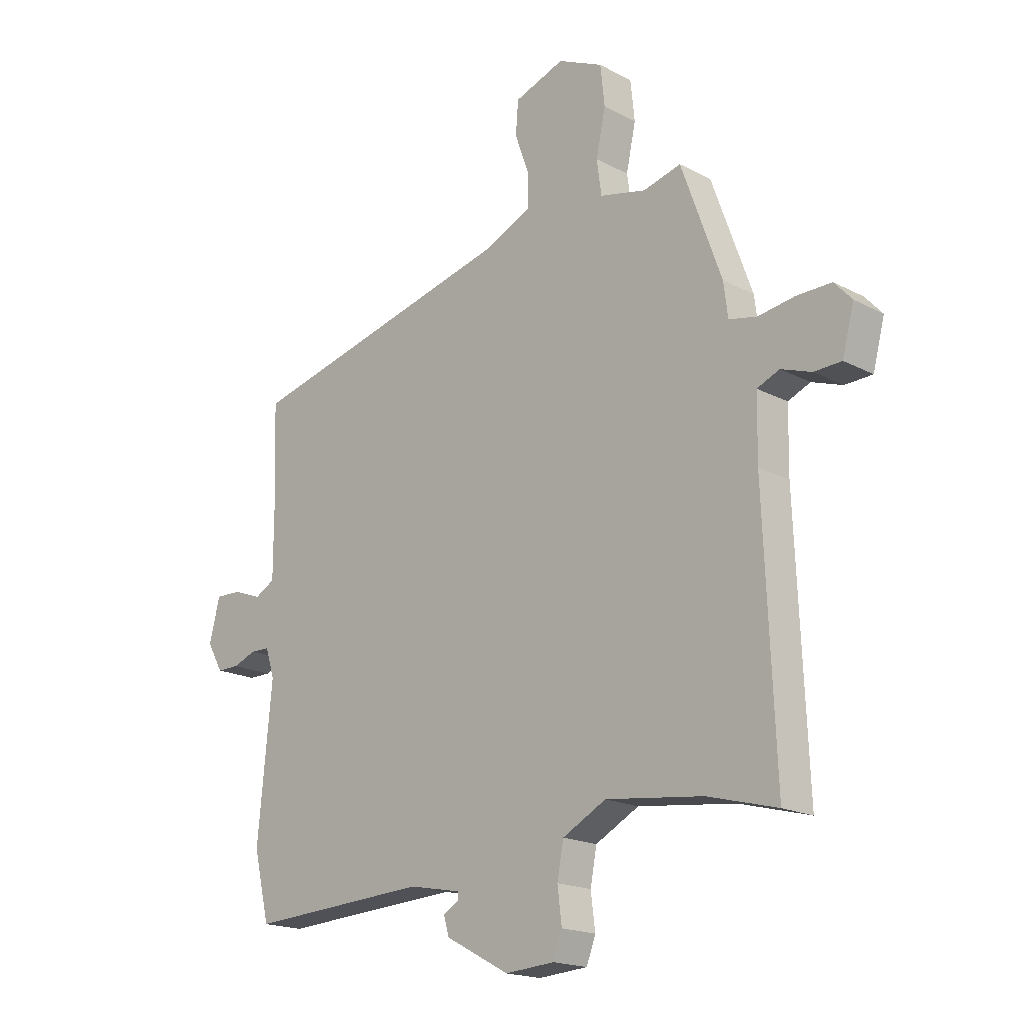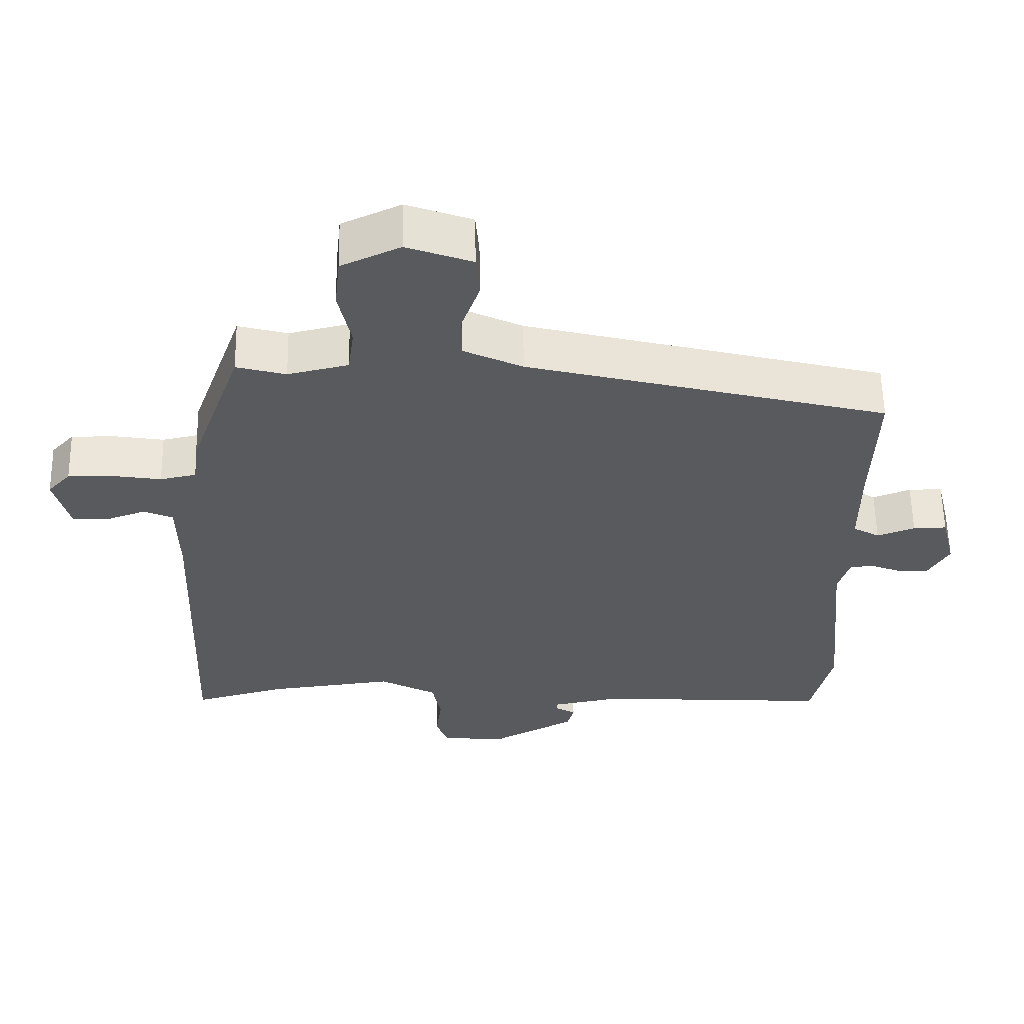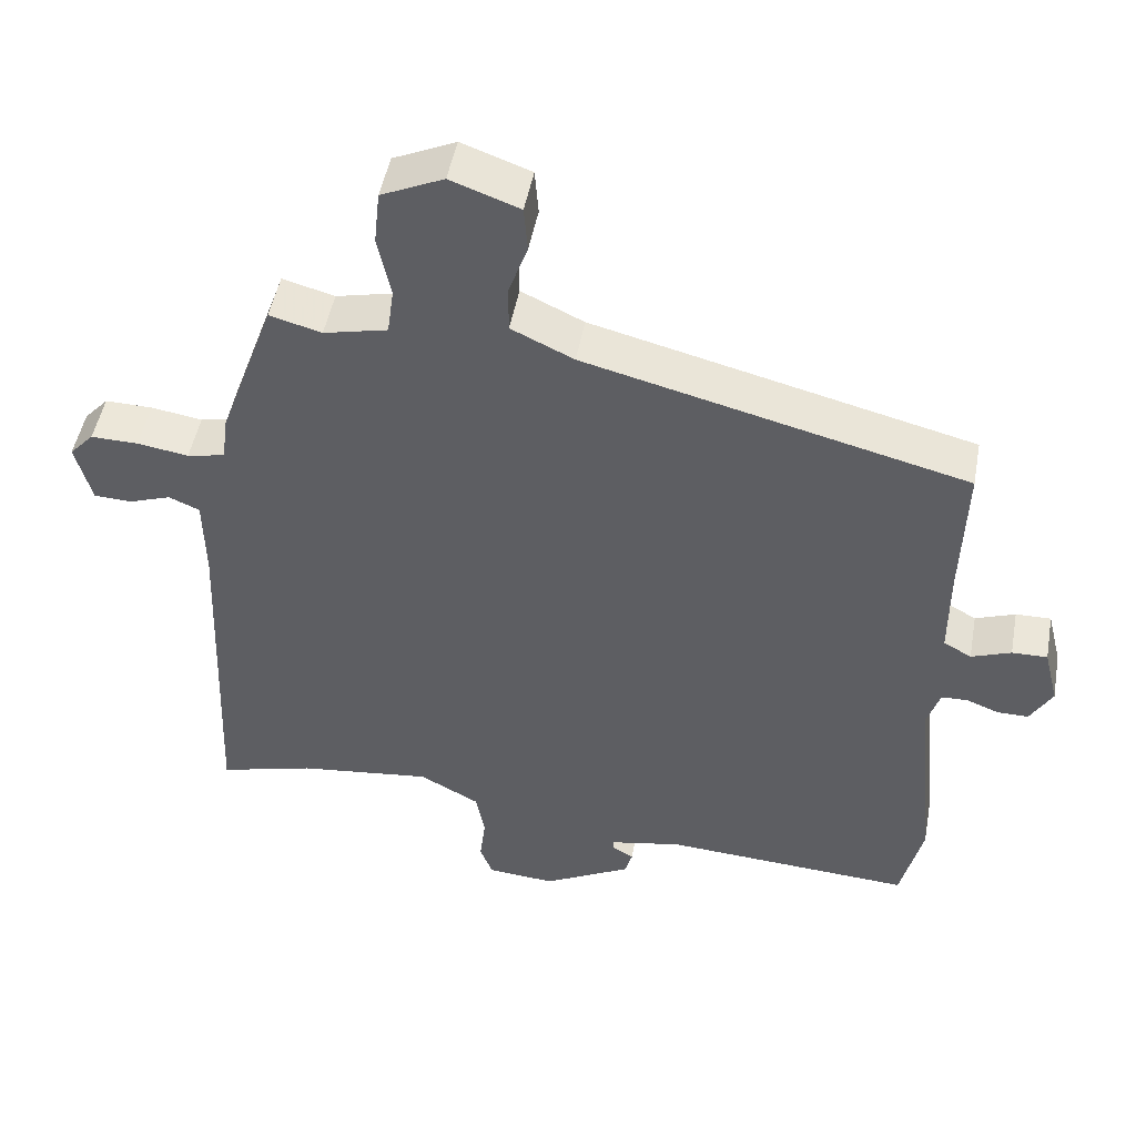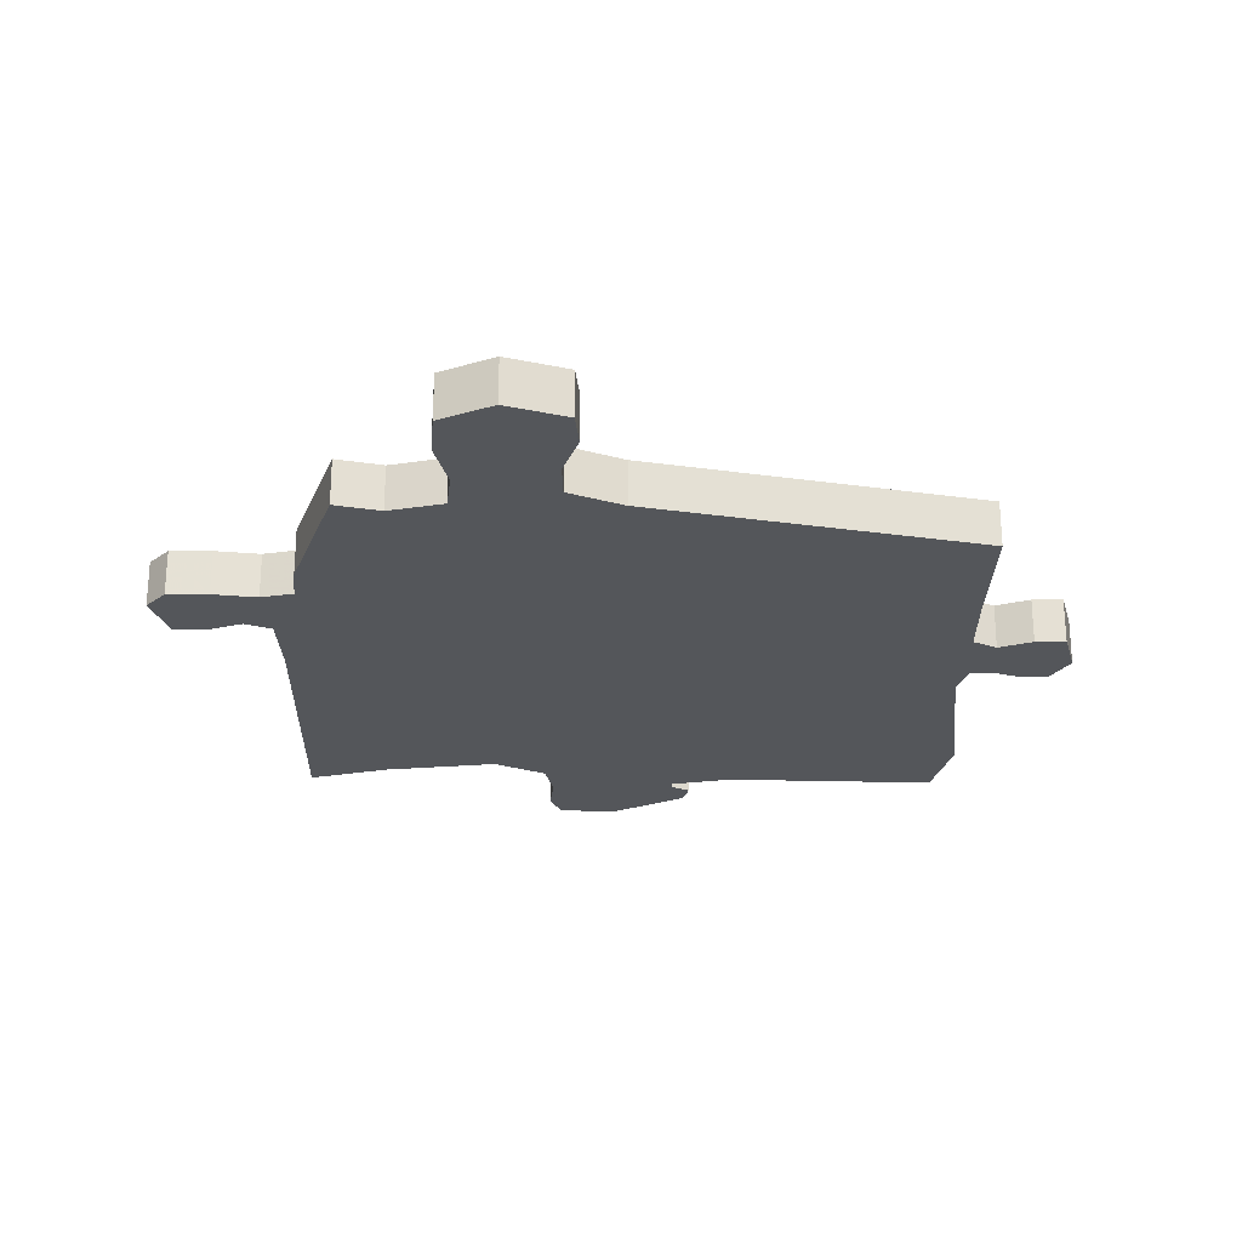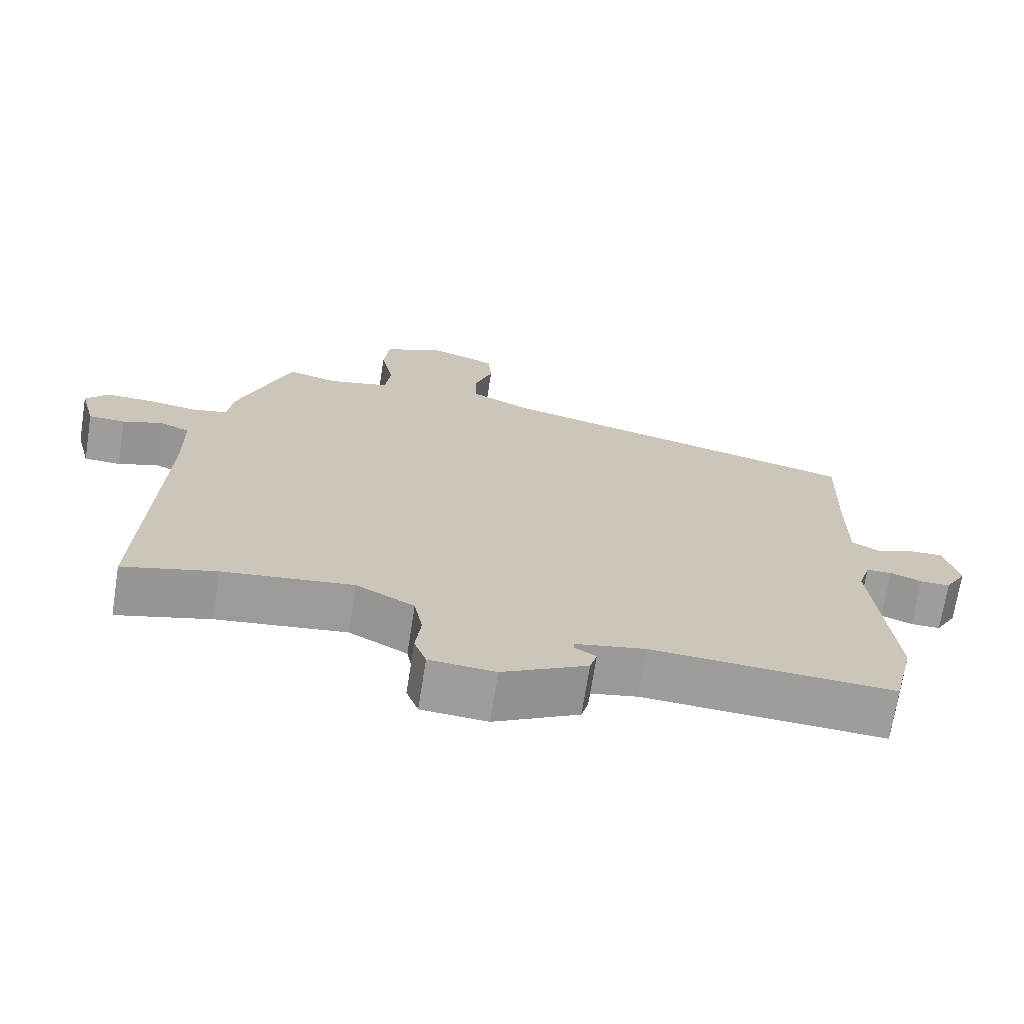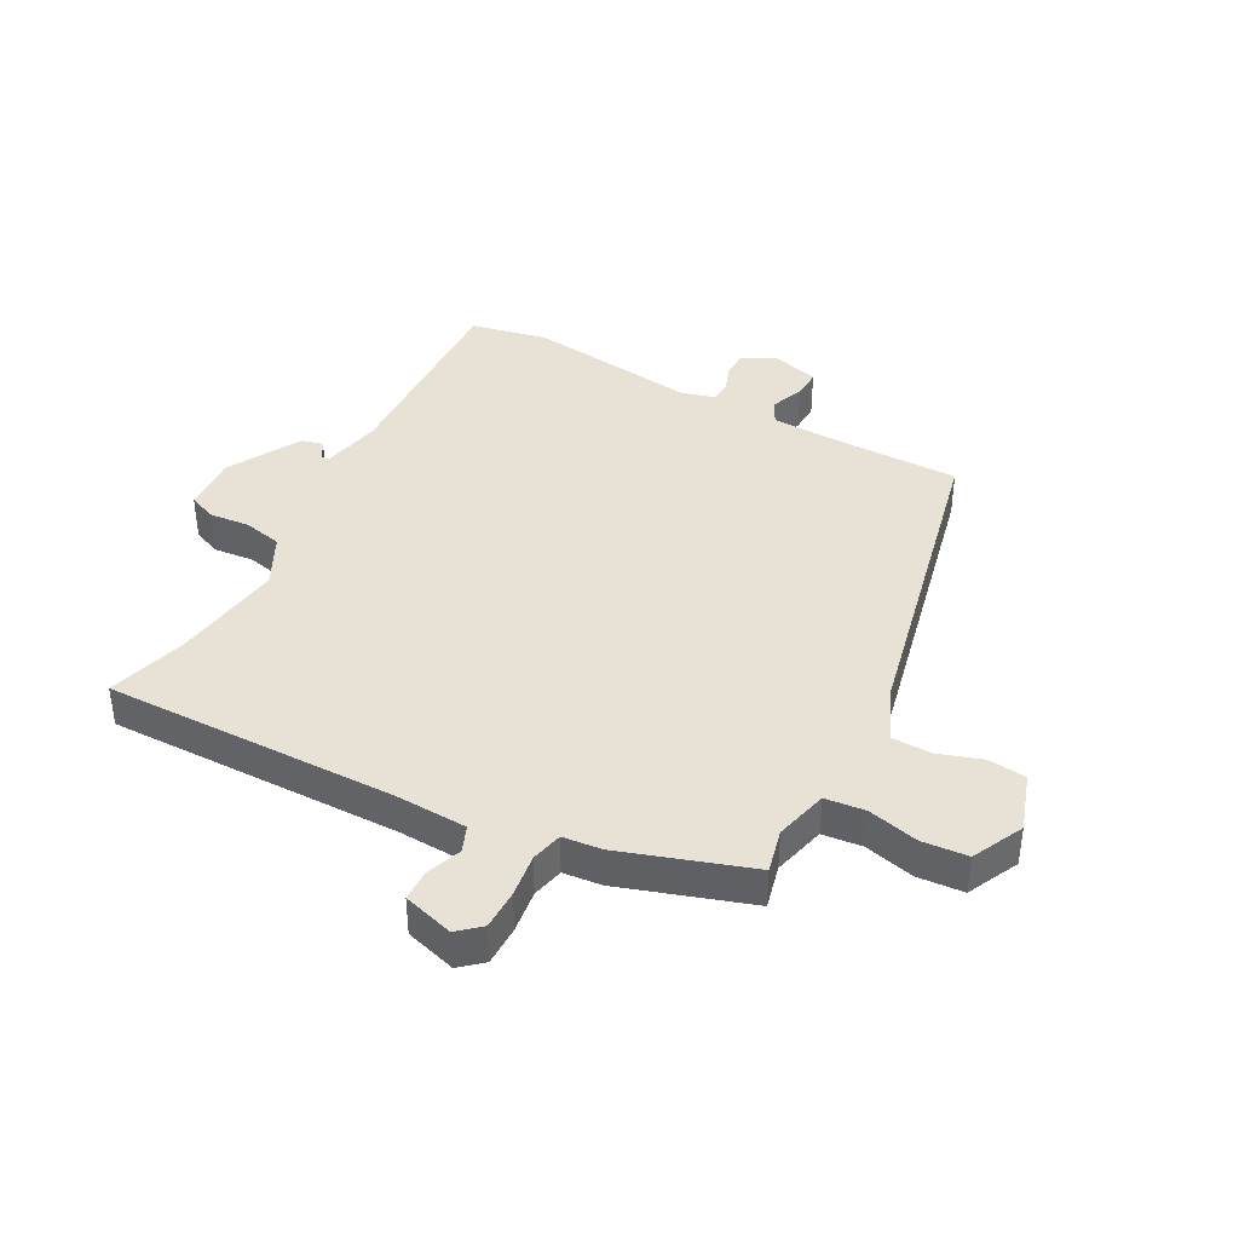
<metadata>
{"format":"obj","ext":"obj","renderer":"f3d","projection":"perspective","resolution":1024,"background":"white","views":[{"elev":-18.2,"azim":-135.6,"up":"+Z"},{"elev":58.3,"azim":-1.0,"up":"+Z"},{"elev":48.5,"azim":10.4,"up":"+Z"},{"elev":-25.1,"azim":0.9,"up":"+Y"},{"elev":-70.4,"azim":-8.9,"up":"+Z"},{"elev":40.5,"azim":-60.3,"up":"+Y"}]}
</metadata>
<code>
v 0.516 0.07 -0.432
v 0.486 0.07 -0.557
v 0.146 0.07 -0.537
v 0.047 0.07 -0.556
v 0.047 0.07 -0.569
v 0.077 0.07 -0.587
v 0.067 0.07 -0.622
v -0.053 0.07 -0.686
v -0.146 0.07 -0.679
v -0.163 0.07 -0.633
v -0.155 0.07 -0.568
v -0.167 0.07 -0.504
v -0.249 0.07 -0.46
v -0.432 0.07 -0.482
v -0.563 0.07 -0.517
v -0.543 0.07 -0.035
v -0.545 0.07 0.082
v -0.587 0.07 0.1
v -0.644 0.07 0.08
v -0.696 0.07 0.082
v -0.718 0.07 0.166
v -0.685 0.07 0.202
v -0.62 0.07 0.201
v -0.55 0.07 0.19
v -0.498 0.07 0.201
v -0.49 0.07 0.264
v -0.414 0.07 0.475
v -0.343 0.07 0.456
v -0.256 0.07 0.476
v -0.247 0.07 0.541
v -0.265 0.07 0.625
v -0.257 0.07 0.7
v -0.172 0.07 0.739
v -0.078 0.07 0.705
v -0.073 0.07 0.643
v -0.099 0.07 0.57
v -0.099 0.07 0.506
v -0.014 0.07 0.466
v 0.504 0.07 0.337
v 0.498 0.07 0.144
v 0.498 0.07 0.019
v 0.536 0.07 -0.002
v 0.59 0.07 0.018
v 0.638 0.07 0.019
v 0.658 0.07 -0.061
v 0.628 0.07 -0.113
v 0.586 0.07 -0.113
v 0.542 0.07 -0.096
v 0.506 0.07 -0.097
v 0.489 0.07 -0.151
v 0.516 0 -0.432
v 0.486 0 -0.557
v 0.146 0 -0.537
v 0.047 0 -0.556
v 0.047 0 -0.569
v 0.077 0 -0.587
v 0.067 0 -0.622
v -0.053 0 -0.686
v -0.146 0 -0.679
v -0.163 0 -0.633
v -0.155 0 -0.568
v -0.167 0 -0.504
v -0.249 0 -0.46
v -0.432 0 -0.482
v -0.563 0 -0.517
v -0.543 0 -0.035
v -0.545 0 0.082
v -0.587 0 0.1
v -0.644 0 0.08
v -0.696 0 0.082
v -0.718 0 0.166
v -0.685 0 0.202
v -0.62 0 0.201
v -0.55 0 0.19
v -0.498 0 0.201
v -0.49 0 0.264
v -0.414 0 0.475
v -0.343 0 0.456
v -0.256 0 0.476
v -0.247 0 0.541
v -0.265 0 0.625
v -0.257 0 0.7
v -0.172 0 0.739
v -0.078 0 0.705
v -0.073 0 0.643
v -0.099 0 0.57
v -0.099 0 0.506
v -0.014 0 0.466
v 0.504 0 0.337
v 0.498 0 0.144
v 0.498 0 0.019
v 0.536 0 -0.002
v 0.59 0 0.018
v 0.638 0 0.019
v 0.658 0 -0.061
v 0.628 0 -0.113
v 0.586 0 -0.113
v 0.542 0 -0.096
v 0.506 0 -0.097
v 0.489 0 -0.151
f 45 46 47 48
f 45 48 49
f 42 43 44 45
f 42 45 49
f 41 42 49
f 38 39 40
f 37 38 40 41
f 33 34 35 36
f 33 36 37
f 30 31 32 33
f 29 30 33 37
f 28 29 37 41
f 25 26 27 28
f 21 22 23 24
f 19 20 21 24
f 18 19 24 25
f 17 18 25
f 16 17 25 28
f 14 15 16 28
f 8 9 10 11
f 8 11 12
f 5 6 7 8
f 4 5 8 12
f 3 4 12 13
f 50 1 2 3
f 49 50 3 13
f 28 41 49
f 13 14 28 49
f 98 97 96 95
f 99 98 95
f 95 94 93 92
f 99 95 92
f 99 92 91
f 90 89 88
f 91 90 88 87
f 86 85 84 83
f 87 86 83
f 83 82 81 80
f 87 83 80 79
f 91 87 79 78
f 78 77 76 75
f 74 73 72 71
f 74 71 70 69
f 75 74 69 68
f 75 68 67
f 78 75 67 66
f 78 66 65 64
f 61 60 59 58
f 62 61 58
f 58 57 56 55
f 62 58 55 54
f 63 62 54 53
f 53 52 51 100
f 63 53 100 99
f 99 91 78
f 99 78 64 63
f 1 51 52 2
f 2 52 53 3
f 3 53 54 4
f 4 54 55 5
f 5 55 56 6
f 6 56 57 7
f 7 57 58 8
f 8 58 59 9
f 9 59 60 10
f 10 60 61 11
f 11 61 62 12
f 12 62 63 13
f 13 63 64 14
f 14 64 65 15
f 15 65 66 16
f 16 66 67 17
f 17 67 68 18
f 18 68 69 19
f 19 69 70 20
f 20 70 71 21
f 21 71 72 22
f 22 72 73 23
f 23 73 74 24
f 24 74 75 25
f 25 75 76 26
f 26 76 77 27
f 27 77 78 28
f 28 78 79 29
f 29 79 80 30
f 30 80 81 31
f 31 81 82 32
f 32 82 83 33
f 33 83 84 34
f 34 84 85 35
f 35 85 86 36
f 36 86 87 37
f 37 87 88 38
f 38 88 89 39
f 39 89 90 40
f 40 90 91 41
f 41 91 92 42
f 42 92 93 43
f 43 93 94 44
f 44 94 95 45
f 45 95 96 46
f 46 96 97 47
f 47 97 98 48
f 48 98 99 49
f 49 99 100 50
f 50 100 51 1

</code>
